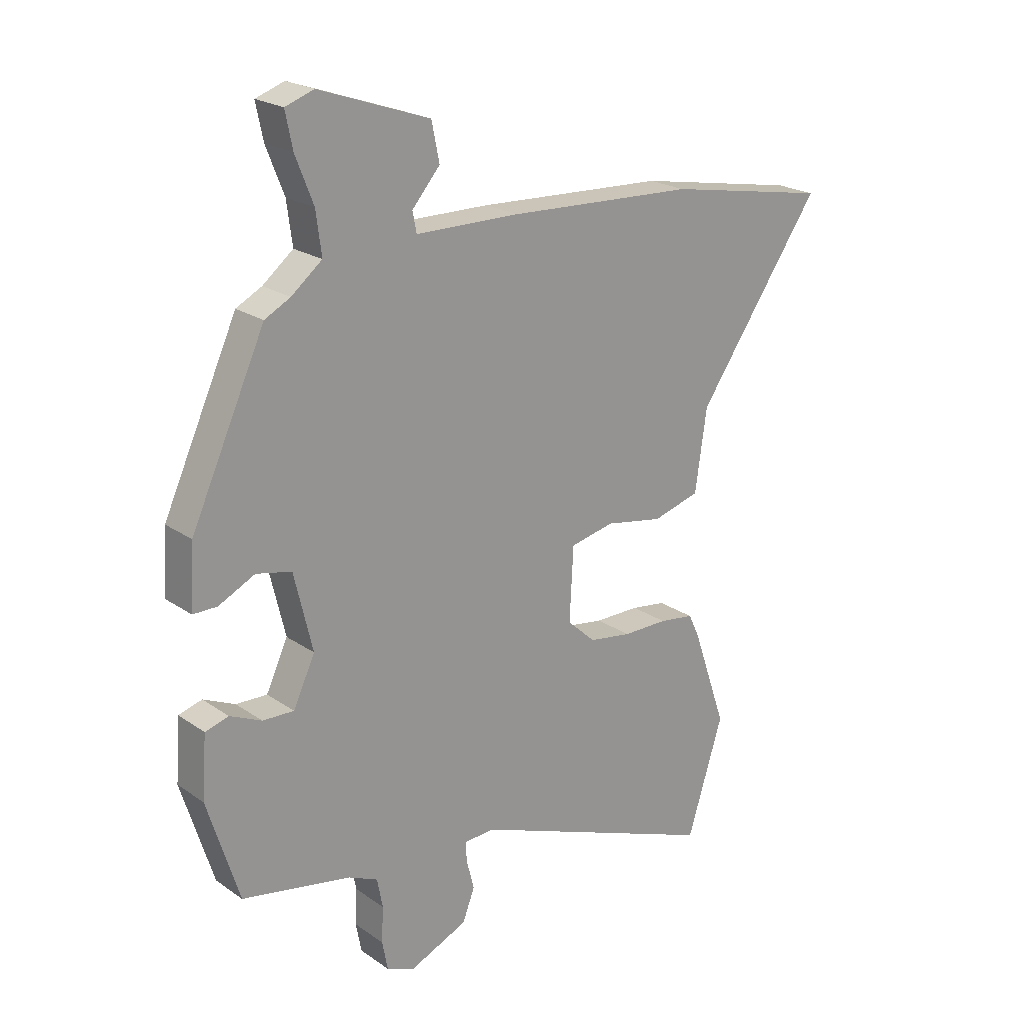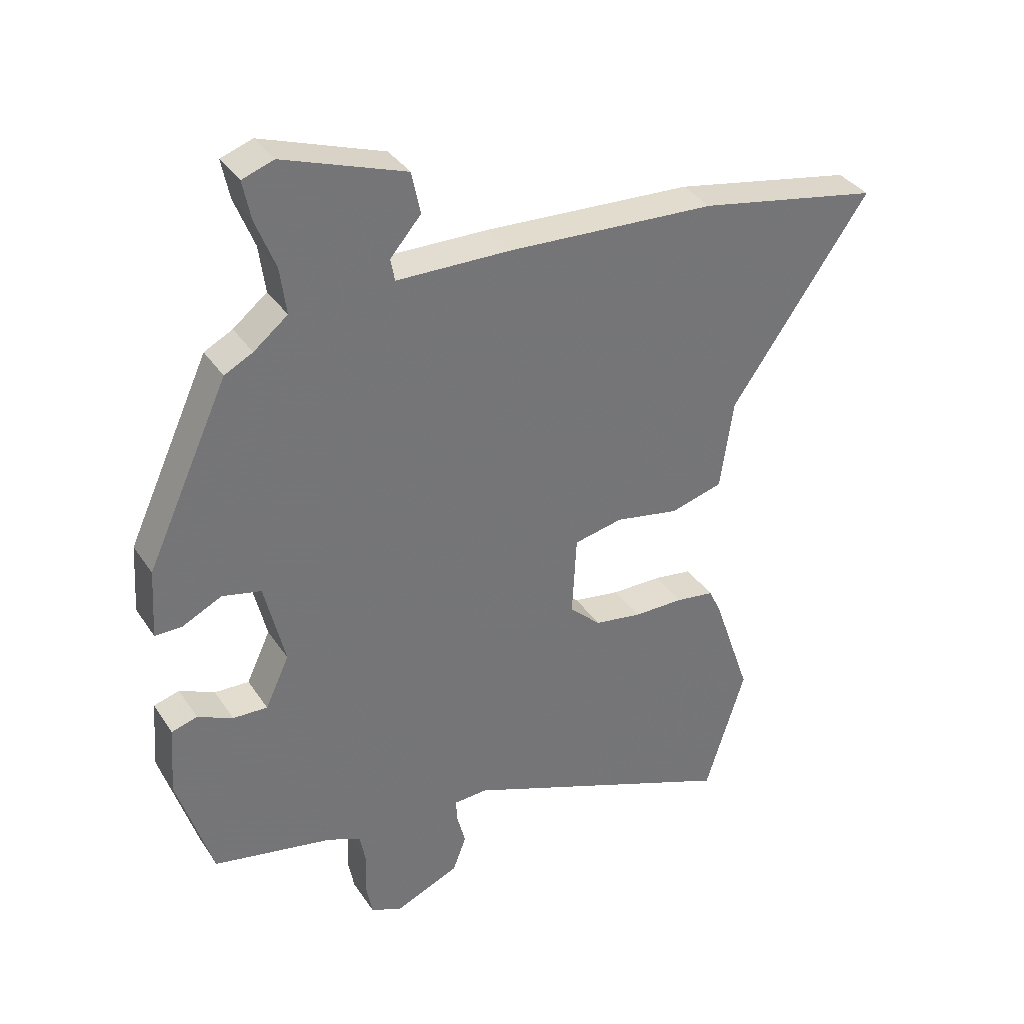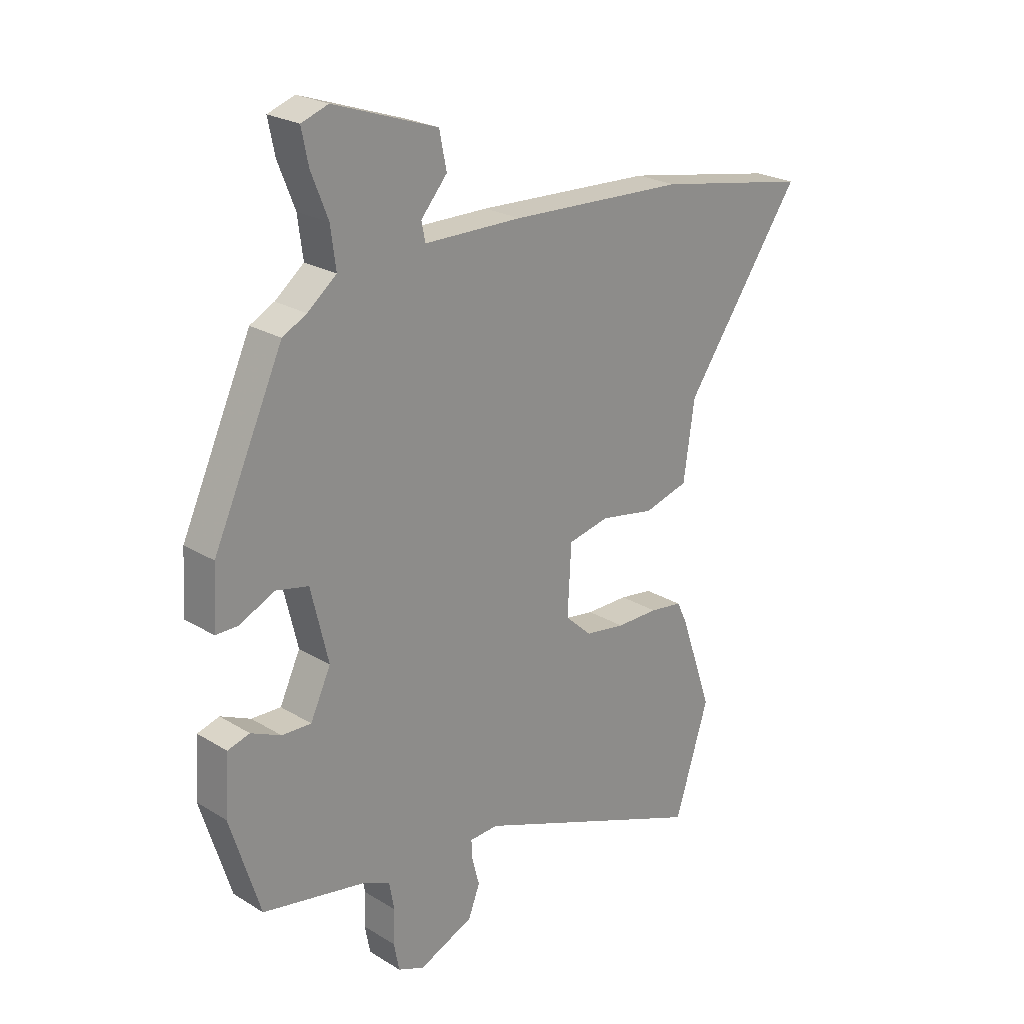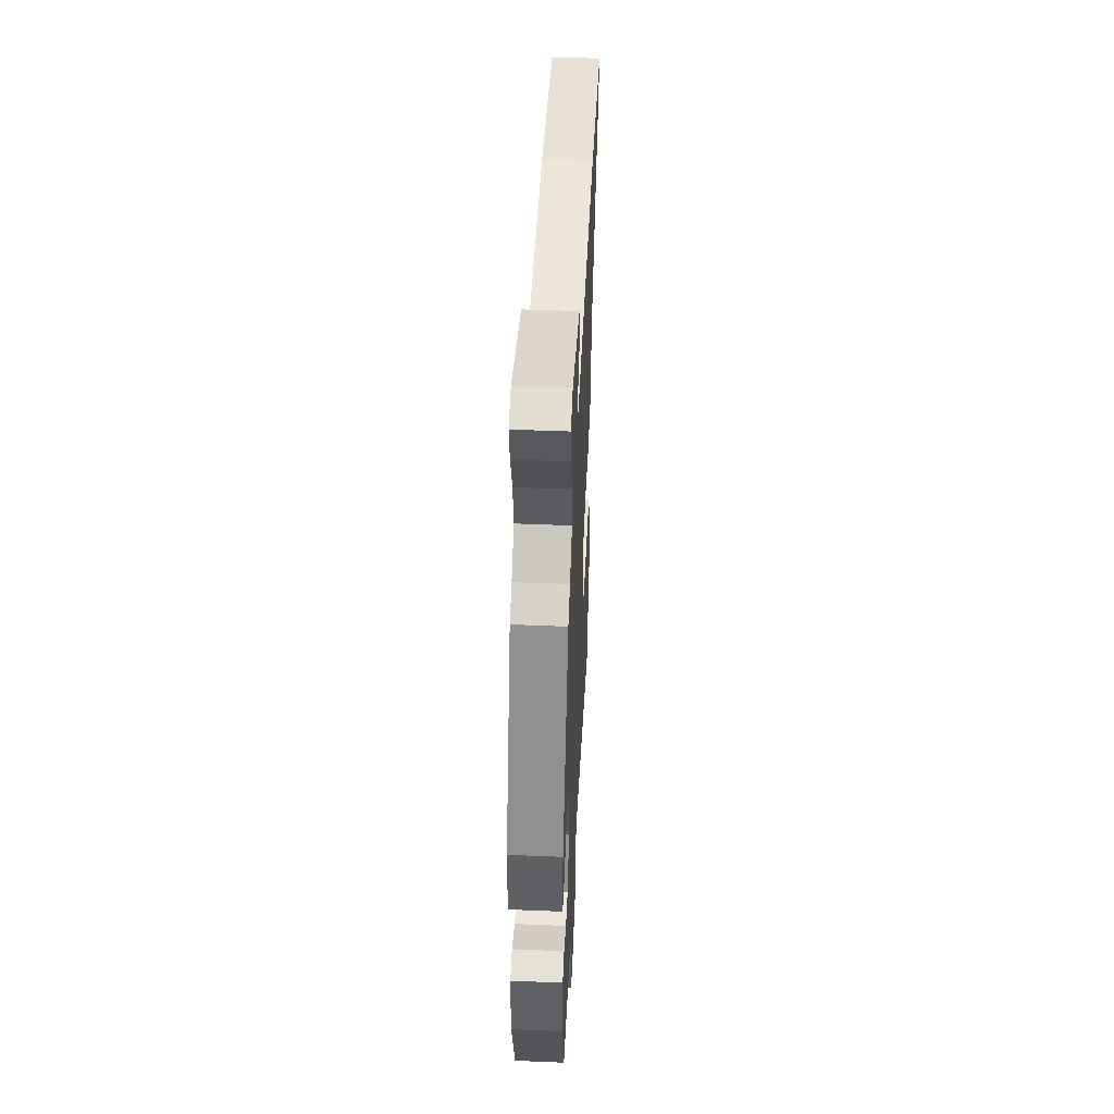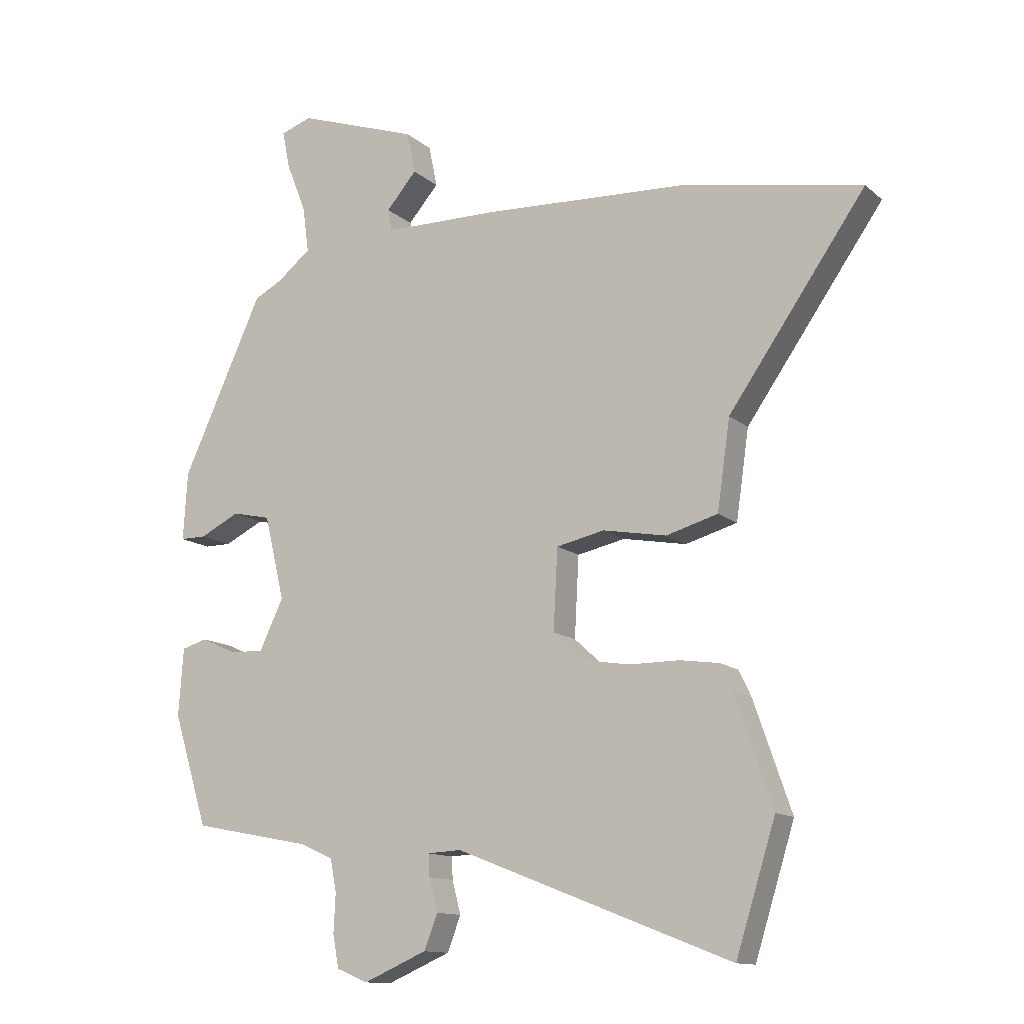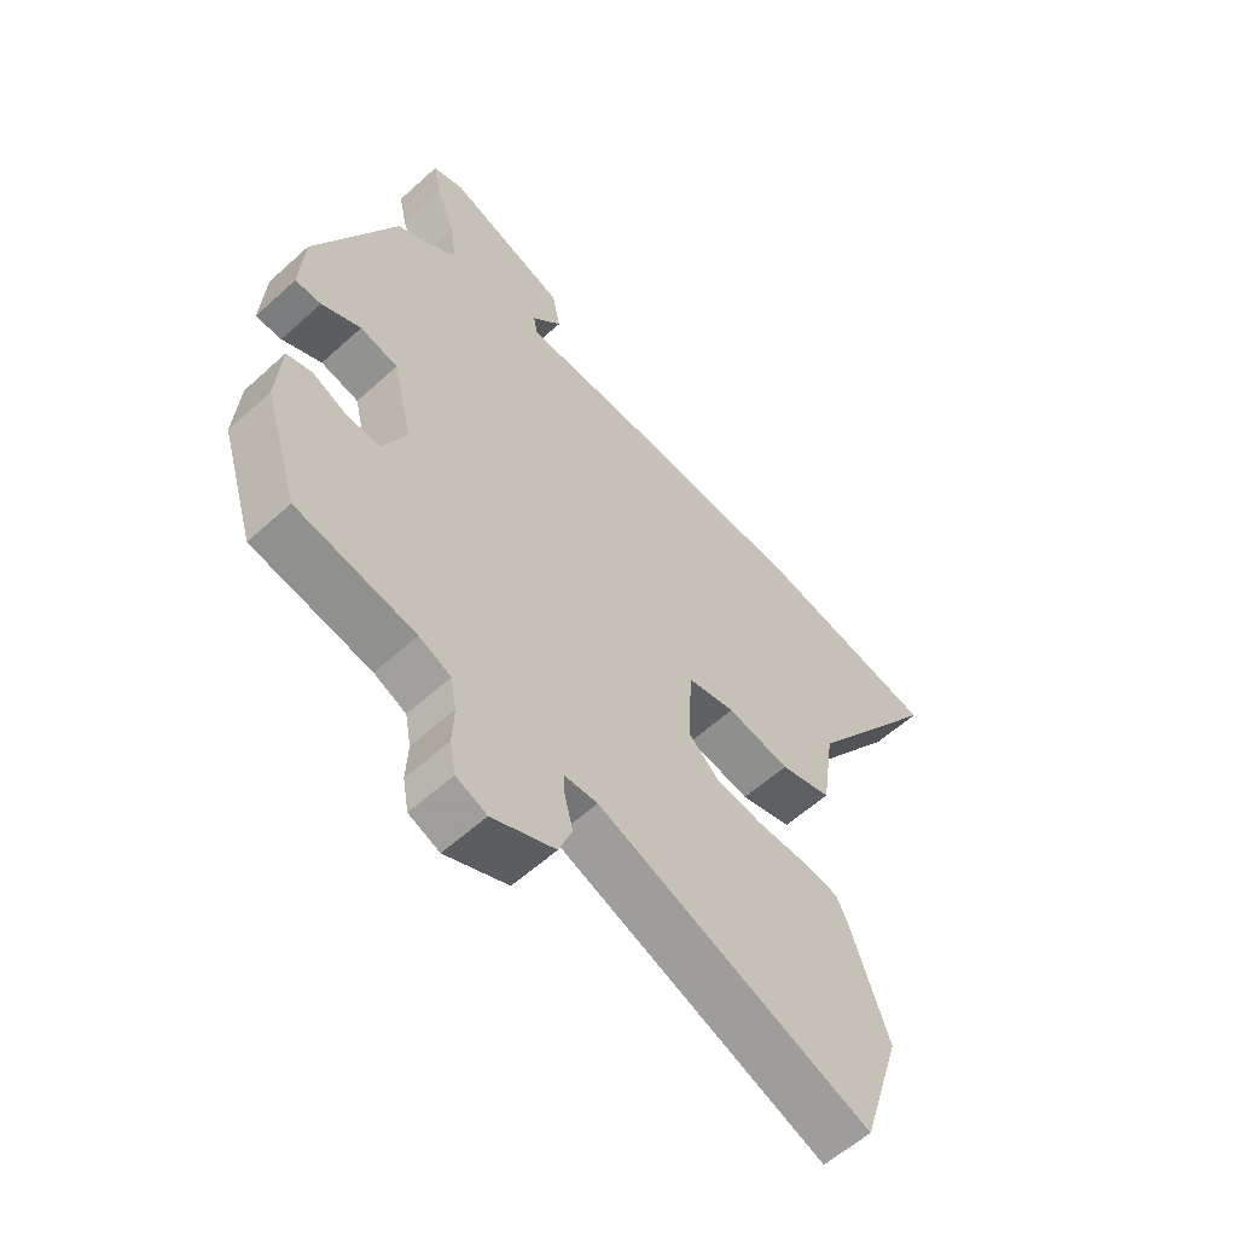
<metadata>
{"format":"obj","ext":"obj","renderer":"f3d","projection":"perspective","resolution":1024,"background":"white","views":[{"elev":21.8,"azim":-40.0,"up":"+Z"},{"elev":35.4,"azim":-29.2,"up":"+Z"},{"elev":23.8,"azim":-44.6,"up":"+Z"},{"elev":48.8,"azim":-87.4,"up":"+Z"},{"elev":-12.8,"azim":29.0,"up":"+Z"},{"elev":-58.7,"azim":-47.0,"up":"+Z"}]}
</metadata>
<code>
v -0.401 0.07 0.463
v -0.355 0.07 0.487
v -0.3 0.07 0.531
v -0.31 0.07 0.606
v -0.342 0.07 0.687
v -0.355 0.07 0.75
v -0.304 0.07 0.768
v -0.106 0.07 0.7
v -0.092 0.07 0.632
v -0.142 0.07 0.574
v -0.135 0.07 0.538
v 0.051 0.07 0.536
v 0.389 0.07 0.52
v 0.684 0.07 0.466
v 0.459 0.07 0.144
v 0.438 0.07 -0.002
v 0.353 0.07 -0.026
v 0.249 0.07 -0.007
v 0.17 0.07 -0.024
v 0.163 0.07 -0.156
v 0.214 0.07 -0.203
v 0.291 0.07 -0.215
v 0.372 0.07 -0.215
v 0.435 0.07 -0.224
v 0.455 0.07 -0.266
v 0.517 0.07 -0.445
v 0.452 0.07 -0.653
v 0 0.07 -0.477
v -0.055 0.07 -0.48
v -0.053 0.07 -0.516
v -0.039 0.07 -0.57
v -0.061 0.07 -0.627
v -0.165 0.07 -0.672
v -0.216 0.07 -0.651
v -0.226 0.07 -0.598
v -0.223 0.07 -0.534
v -0.233 0.07 -0.481
v -0.286 0.07 -0.457
v -0.482 0.07 -0.419
v -0.539 0.07 -0.236
v -0.531 0.07 -0.125
v -0.489 0.07 -0.113
v -0.432 0.07 -0.139
v -0.376 0.07 -0.141
v -0.337 0.07 -0.058
v -0.37 0.07 0.08
v -0.433 0.07 0.094
v -0.498 0.07 0.062
v -0.541 0.07 0.062
v -0.534 0.07 0.174
v -0.401 0 0.463
v -0.355 0 0.487
v -0.3 0 0.531
v -0.31 0 0.606
v -0.342 0 0.687
v -0.355 0 0.75
v -0.304 0 0.768
v -0.106 0 0.7
v -0.092 0 0.632
v -0.142 0 0.574
v -0.135 0 0.538
v 0.051 0 0.536
v 0.389 0 0.52
v 0.684 0 0.466
v 0.459 0 0.144
v 0.438 0 -0.002
v 0.353 0 -0.026
v 0.249 0 -0.007
v 0.17 0 -0.024
v 0.163 0 -0.156
v 0.214 0 -0.203
v 0.291 0 -0.215
v 0.372 0 -0.215
v 0.435 0 -0.224
v 0.455 0 -0.266
v 0.517 0 -0.445
v 0.452 0 -0.653
v 0 0 -0.477
v -0.055 0 -0.48
v -0.053 0 -0.516
v -0.039 0 -0.57
v -0.061 0 -0.627
v -0.165 0 -0.672
v -0.216 0 -0.651
v -0.226 0 -0.598
v -0.223 0 -0.534
v -0.233 0 -0.481
v -0.286 0 -0.457
v -0.482 0 -0.419
v -0.539 0 -0.236
v -0.531 0 -0.125
v -0.489 0 -0.113
v -0.432 0 -0.139
v -0.376 0 -0.141
v -0.337 0 -0.058
v -0.37 0 0.08
v -0.433 0 0.094
v -0.498 0 0.062
v -0.541 0 0.062
v -0.534 0 0.174
f 50 1 2
f 49 50 2
f 48 49 2
f 47 48 2
f 46 47 2 3
f 45 46 3
f 41 42 43
f 40 41 43
f 39 40 43
f 38 39 43
f 37 38 43 44
f 34 35 36
f 33 34 36
f 32 33 36
f 31 32 36
f 30 31 36
f 29 30 36 37
f 37 44 45
f 29 37 45
f 28 29 45
f 26 27 28
f 25 26 28
f 24 25 28
f 23 24 28
f 22 23 28
f 15 16 17 18
f 15 18 19
f 14 15 19
f 13 14 19
f 12 13 19
f 11 12 19
f 8 9 10
f 7 8 10
f 6 7 10
f 5 6 10
f 4 5 10
f 3 4 10 11
f 11 19 20
f 3 11 20
f 45 3 20
f 21 22 28
f 20 21 28 45
f 52 51 100
f 52 100 99
f 52 99 98
f 52 98 97
f 53 52 97 96
f 53 96 95
f 93 92 91
f 93 91 90
f 93 90 89
f 93 89 88
f 94 93 88 87
f 86 85 84
f 86 84 83
f 86 83 82
f 86 82 81
f 86 81 80
f 87 86 80 79
f 95 94 87
f 95 87 79
f 95 79 78
f 78 77 76
f 78 76 75
f 78 75 74
f 78 74 73
f 78 73 72
f 68 67 66 65
f 69 68 65
f 69 65 64
f 69 64 63
f 69 63 62
f 69 62 61
f 60 59 58
f 60 58 57
f 60 57 56
f 60 56 55
f 60 55 54
f 61 60 54 53
f 70 69 61
f 70 61 53
f 70 53 95
f 78 72 71
f 95 78 71 70
f 1 51 52 2
f 2 52 53 3
f 3 53 54 4
f 4 54 55 5
f 5 55 56 6
f 6 56 57 7
f 7 57 58 8
f 8 58 59 9
f 9 59 60 10
f 10 60 61 11
f 11 61 62 12
f 12 62 63 13
f 13 63 64 14
f 14 64 65 15
f 15 65 66 16
f 16 66 67 17
f 17 67 68 18
f 18 68 69 19
f 19 69 70 20
f 20 70 71 21
f 21 71 72 22
f 22 72 73 23
f 23 73 74 24
f 24 74 75 25
f 25 75 76 26
f 26 76 77 27
f 27 77 78 28
f 28 78 79 29
f 29 79 80 30
f 30 80 81 31
f 31 81 82 32
f 32 82 83 33
f 33 83 84 34
f 34 84 85 35
f 35 85 86 36
f 36 86 87 37
f 37 87 88 38
f 38 88 89 39
f 39 89 90 40
f 40 90 91 41
f 41 91 92 42
f 42 92 93 43
f 43 93 94 44
f 44 94 95 45
f 45 95 96 46
f 46 96 97 47
f 47 97 98 48
f 48 98 99 49
f 49 99 100 50
f 50 100 51 1

</code>
